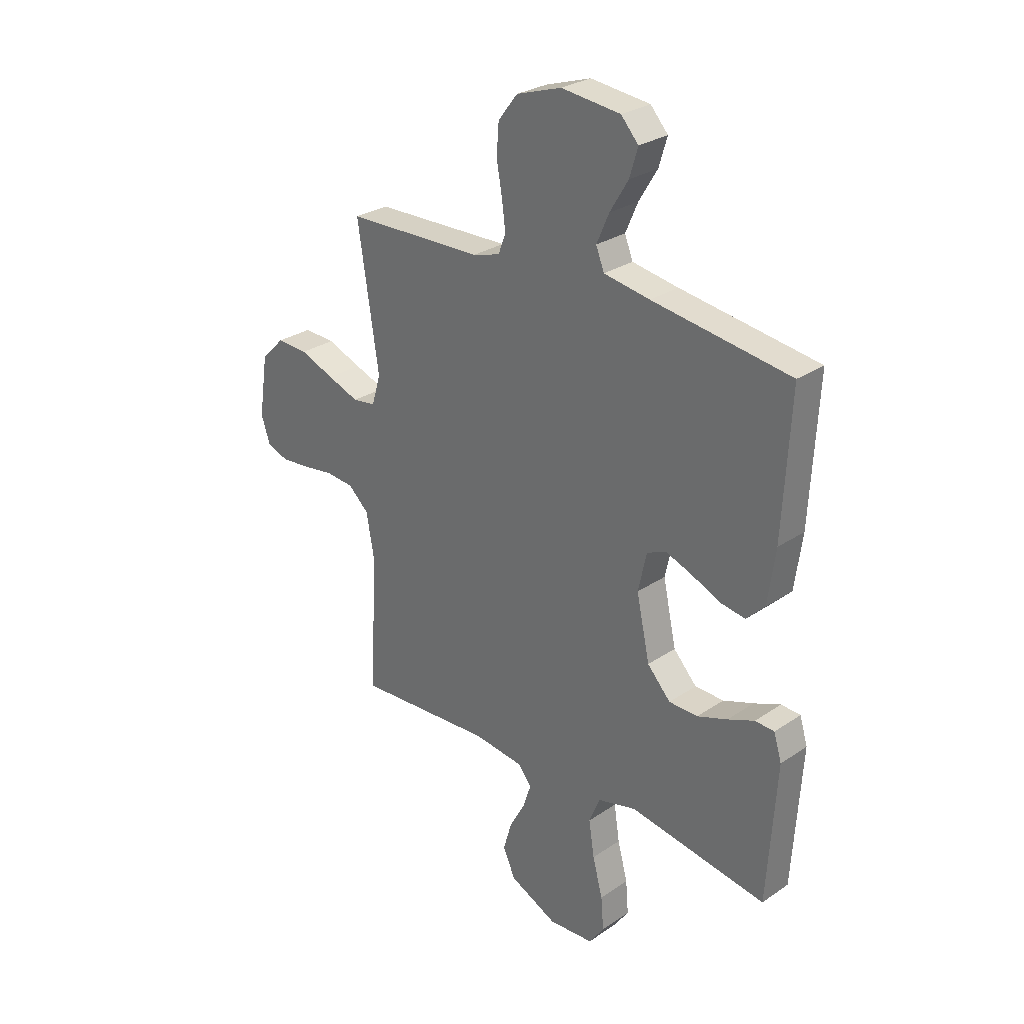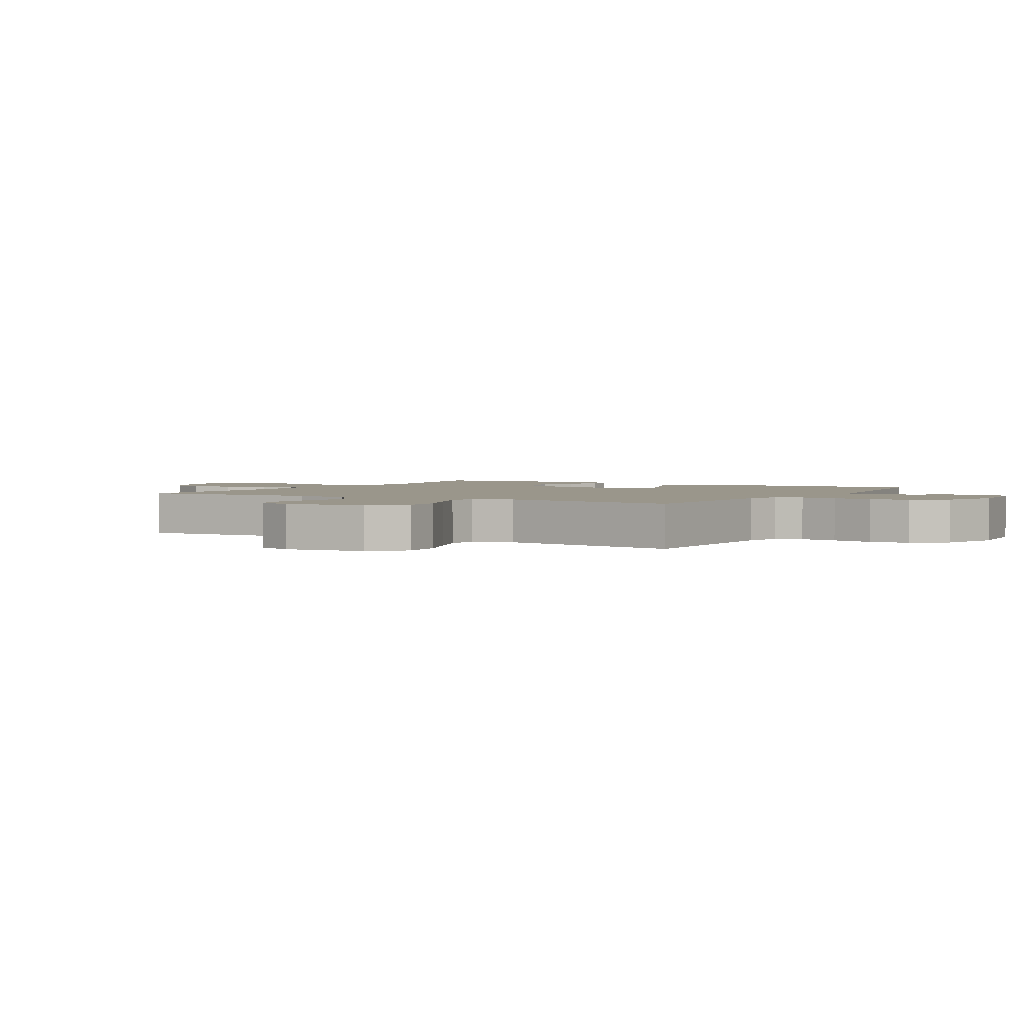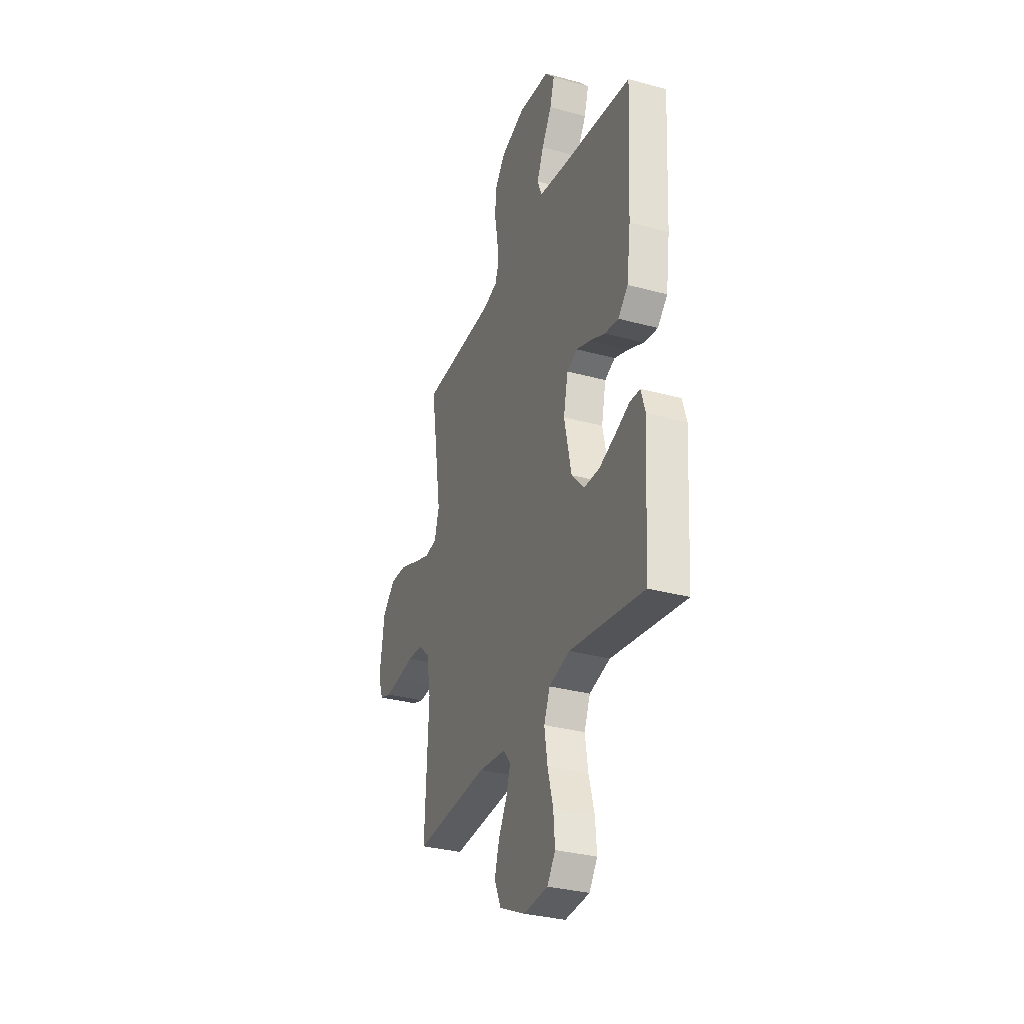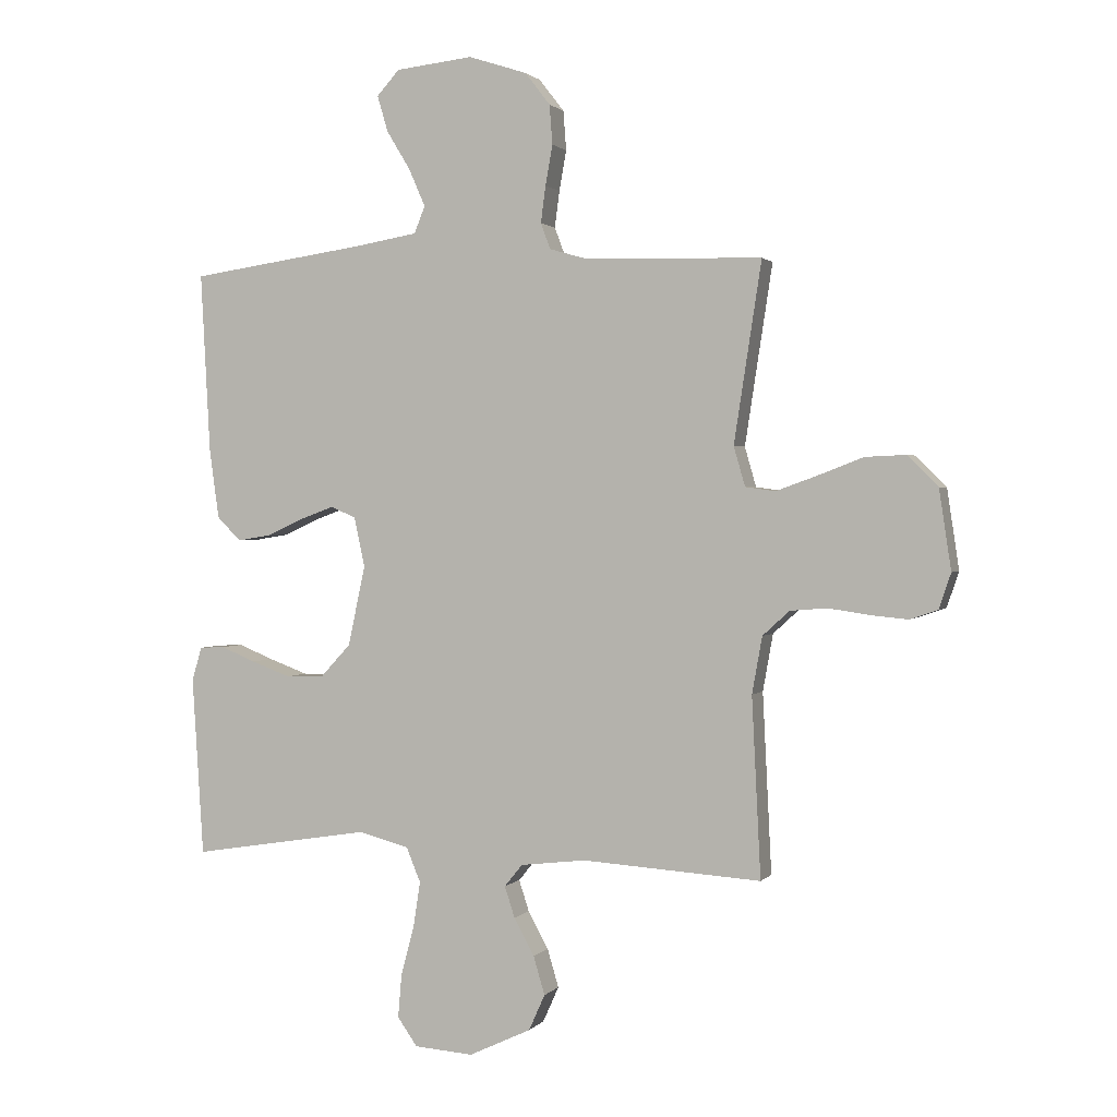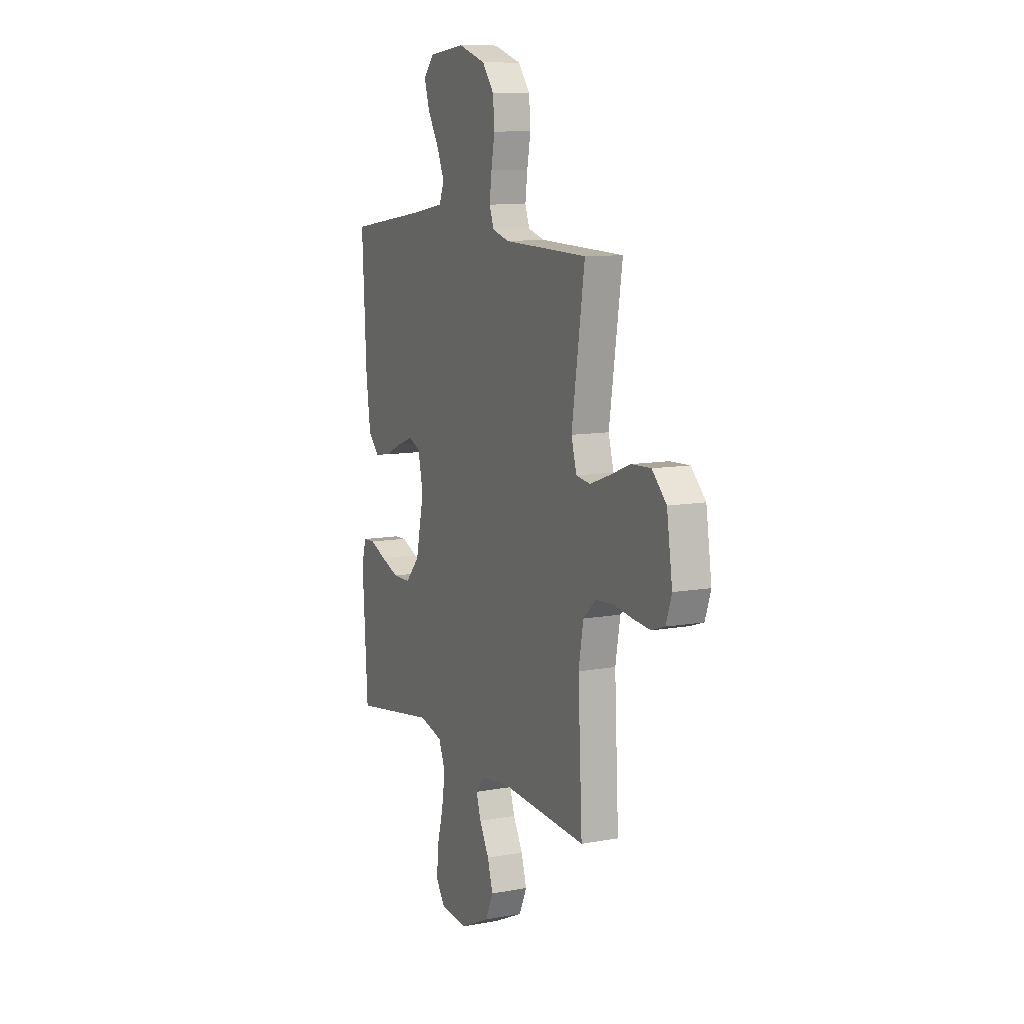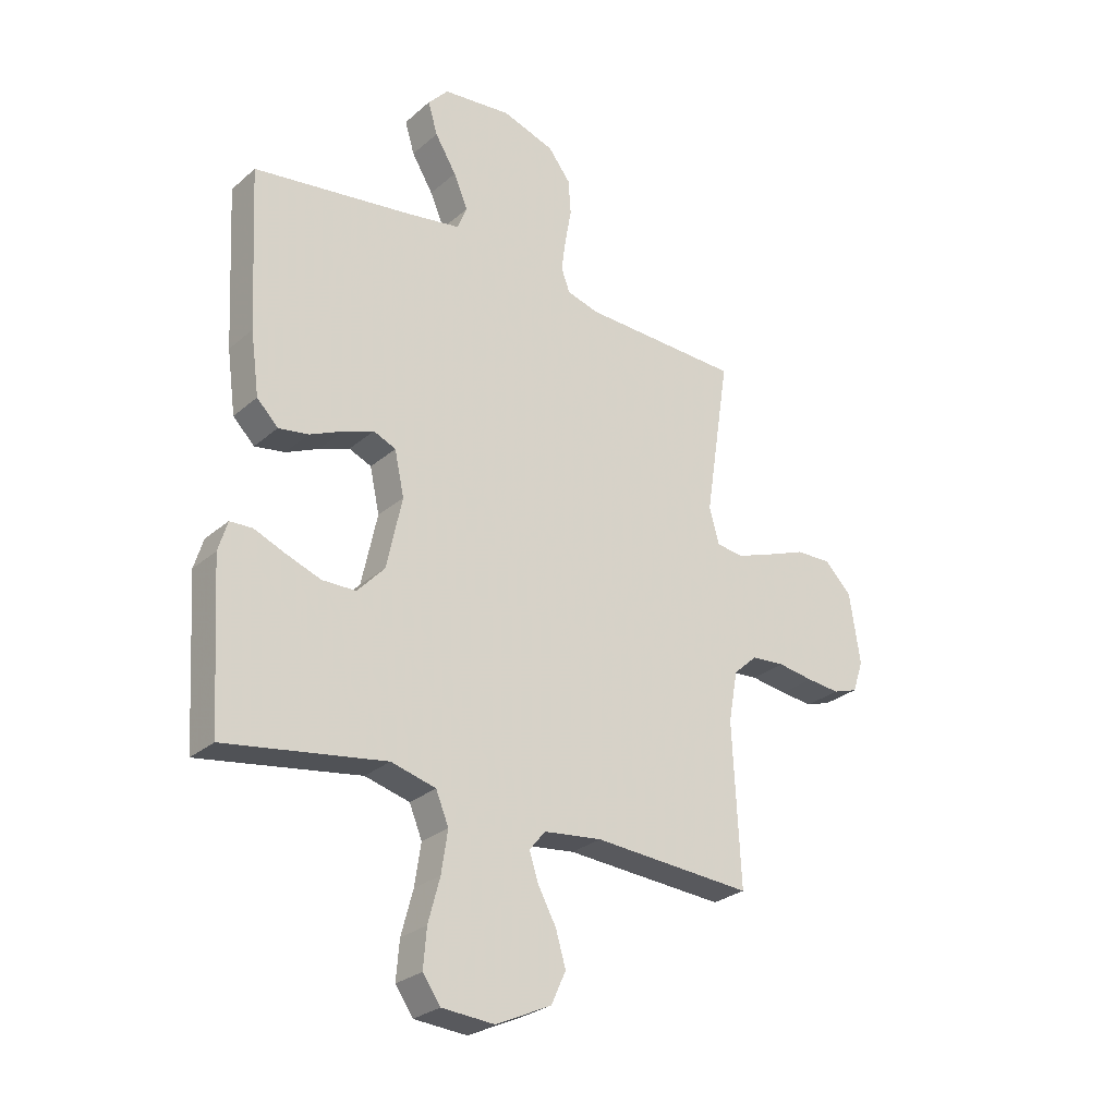
<metadata>
{"format":"obj","ext":"obj","renderer":"f3d","projection":"perspective","resolution":1024,"background":"white","views":[{"elev":28.1,"azim":44.4,"up":"+Z"},{"elev":2.3,"azim":-59.5,"up":"+Y"},{"elev":-32.0,"azim":69.0,"up":"+Z"},{"elev":1.4,"azim":-160.8,"up":"+Z"},{"elev":10.2,"azim":-115.0,"up":"+Z"},{"elev":-27.6,"azim":142.2,"up":"+Z"}]}
</metadata>
<code>
v 0.5 0.07 0.5
v 0.484 0.07 0.2
v 0.468 0.07 0.083
v 0.428 0.07 0.043
v 0.372 0.07 0.052
v 0.31 0.07 0.08
v 0.253 0.07 0.101
v 0.211 0.07 0.083
v 0.193 0.07 0
v 0.222 0.07 -0.134
v 0.273 0.07 -0.189
v 0.336 0.07 -0.19
v 0.402 0.07 -0.166
v 0.46 0.07 -0.142
v 0.502 0.07 -0.144
v 0.519 0.07 -0.2
v 0.5 0.07 -0.5
v 0.2 0.07 -0.452
v 0.116 0.07 -0.474
v 0.092 0.07 -0.532
v 0.104 0.07 -0.61
v 0.126 0.07 -0.692
v 0.132 0.07 -0.764
v 0.099 0.07 -0.811
v 0 0.07 -0.818
v -0.104 0.07 -0.769
v -0.131 0.07 -0.709
v -0.112 0.07 -0.645
v -0.078 0.07 -0.583
v -0.061 0.07 -0.531
v -0.091 0.07 -0.494
v -0.2 0.07 -0.481
v -0.5 0.07 -0.5
v -0.485 0.07 -0.2
v -0.502 0.07 -0.105
v -0.547 0.07 -0.064
v -0.609 0.07 -0.059
v -0.677 0.07 -0.069
v -0.739 0.07 -0.075
v -0.786 0.07 -0.059
v -0.806 0.07 0
v -0.786 0.07 0.133
v -0.735 0.07 0.184
v -0.667 0.07 0.181
v -0.592 0.07 0.152
v -0.523 0.07 0.127
v -0.473 0.07 0.134
v -0.454 0.07 0.2
v -0.5 0.07 0.5
v -0.2 0.07 0.509
v -0.141 0.07 0.526
v -0.125 0.07 0.569
v -0.133 0.07 0.63
v -0.145 0.07 0.697
v -0.14 0.07 0.763
v -0.098 0.07 0.817
v 0 0.07 0.849
v 0.129 0.07 0.835
v 0.167 0.07 0.793
v 0.149 0.07 0.733
v 0.109 0.07 0.667
v 0.082 0.07 0.605
v 0.1 0.07 0.56
v 0.2 0.07 0.543
v 0.5 0 0.5
v 0.484 0 0.2
v 0.468 0 0.083
v 0.428 0 0.043
v 0.372 0 0.052
v 0.31 0 0.08
v 0.253 0 0.101
v 0.211 0 0.083
v 0.193 0 0
v 0.222 0 -0.134
v 0.273 0 -0.189
v 0.336 0 -0.19
v 0.402 0 -0.166
v 0.46 0 -0.142
v 0.502 0 -0.144
v 0.519 0 -0.2
v 0.5 0 -0.5
v 0.2 0 -0.452
v 0.116 0 -0.474
v 0.092 0 -0.532
v 0.104 0 -0.61
v 0.126 0 -0.692
v 0.132 0 -0.764
v 0.099 0 -0.811
v 0 0 -0.818
v -0.104 0 -0.769
v -0.131 0 -0.709
v -0.112 0 -0.645
v -0.078 0 -0.583
v -0.061 0 -0.531
v -0.091 0 -0.494
v -0.2 0 -0.481
v -0.5 0 -0.5
v -0.485 0 -0.2
v -0.502 0 -0.105
v -0.547 0 -0.064
v -0.609 0 -0.059
v -0.677 0 -0.069
v -0.739 0 -0.075
v -0.786 0 -0.059
v -0.806 0 0
v -0.786 0 0.133
v -0.735 0 0.184
v -0.667 0 0.181
v -0.592 0 0.152
v -0.523 0 0.127
v -0.473 0 0.134
v -0.454 0 0.2
v -0.5 0 0.5
v -0.2 0 0.509
v -0.141 0 0.526
v -0.125 0 0.569
v -0.133 0 0.63
v -0.145 0 0.697
v -0.14 0 0.763
v -0.098 0 0.817
v 0 0 0.849
v 0.129 0 0.835
v 0.167 0 0.793
v 0.149 0 0.733
v 0.109 0 0.667
v 0.082 0 0.605
v 0.1 0 0.56
v 0.2 0 0.543
f 58 59 60 61
f 58 61 62
f 57 58 62
f 56 57 62
f 53 54 55 56
f 52 53 56 62
f 51 52 62 63
f 48 49 50
f 47 48 50 51
f 42 43 44 45
f 42 45 46
f 41 42 46
f 40 41 46 47
f 37 38 39 40
f 32 33 34
f 31 32 34 35
f 26 27 28 29
f 26 29 30
f 25 26 30
f 24 25 30
f 21 22 23 24
f 20 21 24 30
f 19 20 30 31
f 15 16 17 18
f 13 14 15 18
f 12 13 18 19
f 11 12 19 31
f 3 4 5 6
f 3 6 7
f 64 1 2 3
f 64 3 7
f 47 51 63 64
f 37 40 47 64
f 36 37 64 7
f 35 36 7 8
f 10 11 31 35
f 9 10 35
f 8 9 35
f 125 124 123 122
f 126 125 122
f 126 122 121
f 126 121 120
f 120 119 118 117
f 126 120 117 116
f 127 126 116 115
f 114 113 112
f 115 114 112 111
f 109 108 107 106
f 110 109 106
f 110 106 105
f 111 110 105 104
f 104 103 102 101
f 98 97 96
f 99 98 96 95
f 93 92 91 90
f 94 93 90
f 94 90 89
f 94 89 88
f 88 87 86 85
f 94 88 85 84
f 95 94 84 83
f 82 81 80 79
f 82 79 78 77
f 83 82 77 76
f 95 83 76 75
f 70 69 68 67
f 71 70 67
f 67 66 65 128
f 71 67 128
f 128 127 115 111
f 128 111 104 101
f 71 128 101 100
f 72 71 100 99
f 99 95 75 74
f 99 74 73
f 99 73 72
f 1 65 66 2
f 2 66 67 3
f 3 67 68 4
f 4 68 69 5
f 5 69 70 6
f 6 70 71 7
f 7 71 72 8
f 8 72 73 9
f 9 73 74 10
f 10 74 75 11
f 11 75 76 12
f 12 76 77 13
f 13 77 78 14
f 14 78 79 15
f 15 79 80 16
f 16 80 81 17
f 17 81 82 18
f 18 82 83 19
f 19 83 84 20
f 20 84 85 21
f 21 85 86 22
f 22 86 87 23
f 23 87 88 24
f 24 88 89 25
f 25 89 90 26
f 26 90 91 27
f 27 91 92 28
f 28 92 93 29
f 29 93 94 30
f 30 94 95 31
f 31 95 96 32
f 32 96 97 33
f 33 97 98 34
f 34 98 99 35
f 35 99 100 36
f 36 100 101 37
f 37 101 102 38
f 38 102 103 39
f 39 103 104 40
f 40 104 105 41
f 41 105 106 42
f 42 106 107 43
f 43 107 108 44
f 44 108 109 45
f 45 109 110 46
f 46 110 111 47
f 47 111 112 48
f 48 112 113 49
f 49 113 114 50
f 50 114 115 51
f 51 115 116 52
f 52 116 117 53
f 53 117 118 54
f 54 118 119 55
f 55 119 120 56
f 56 120 121 57
f 57 121 122 58
f 58 122 123 59
f 59 123 124 60
f 60 124 125 61
f 61 125 126 62
f 62 126 127 63
f 63 127 128 64
f 64 128 65 1

</code>
